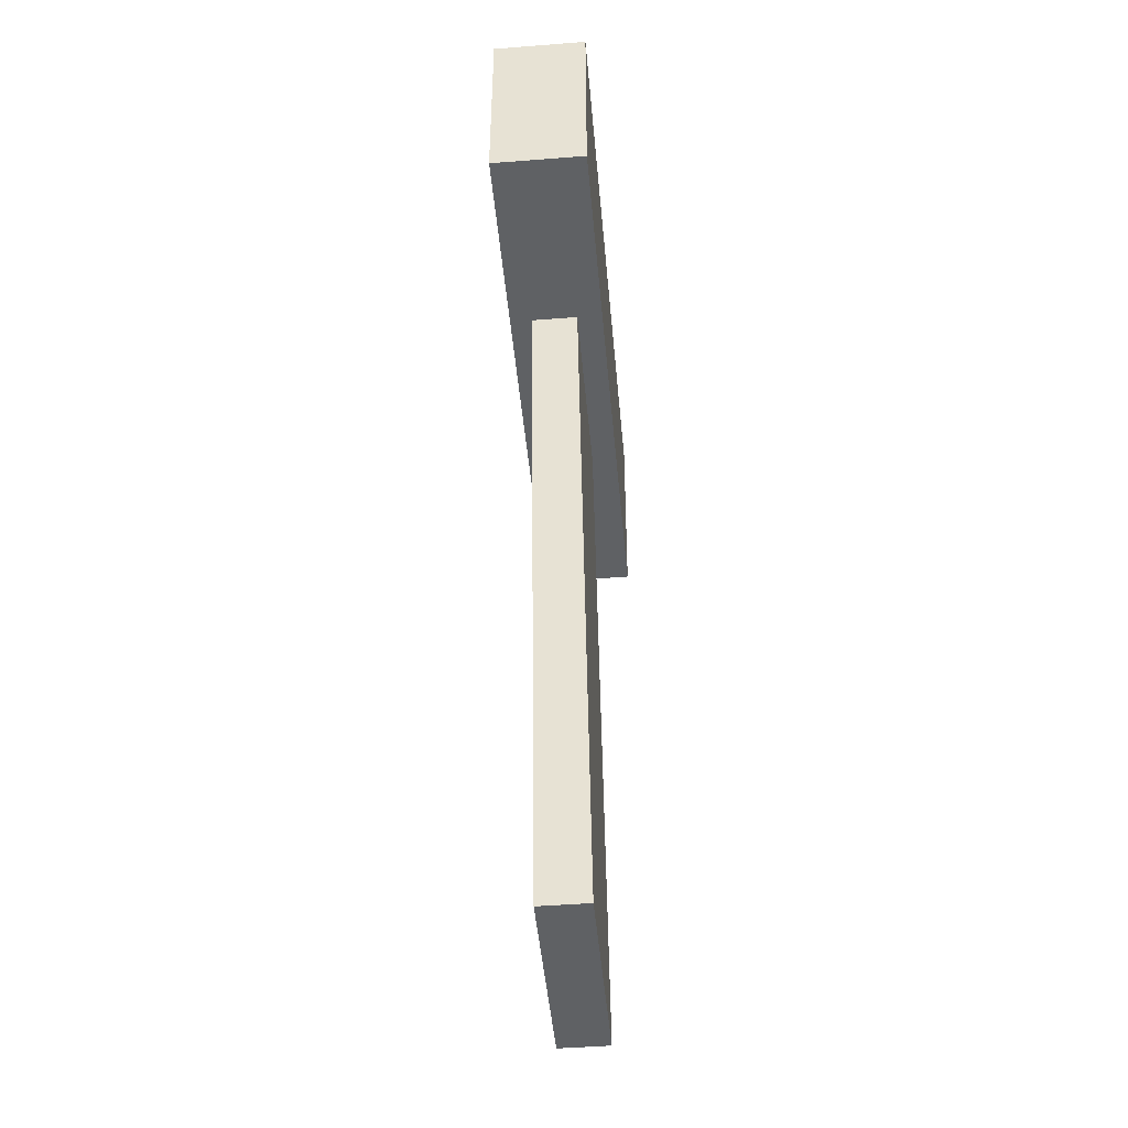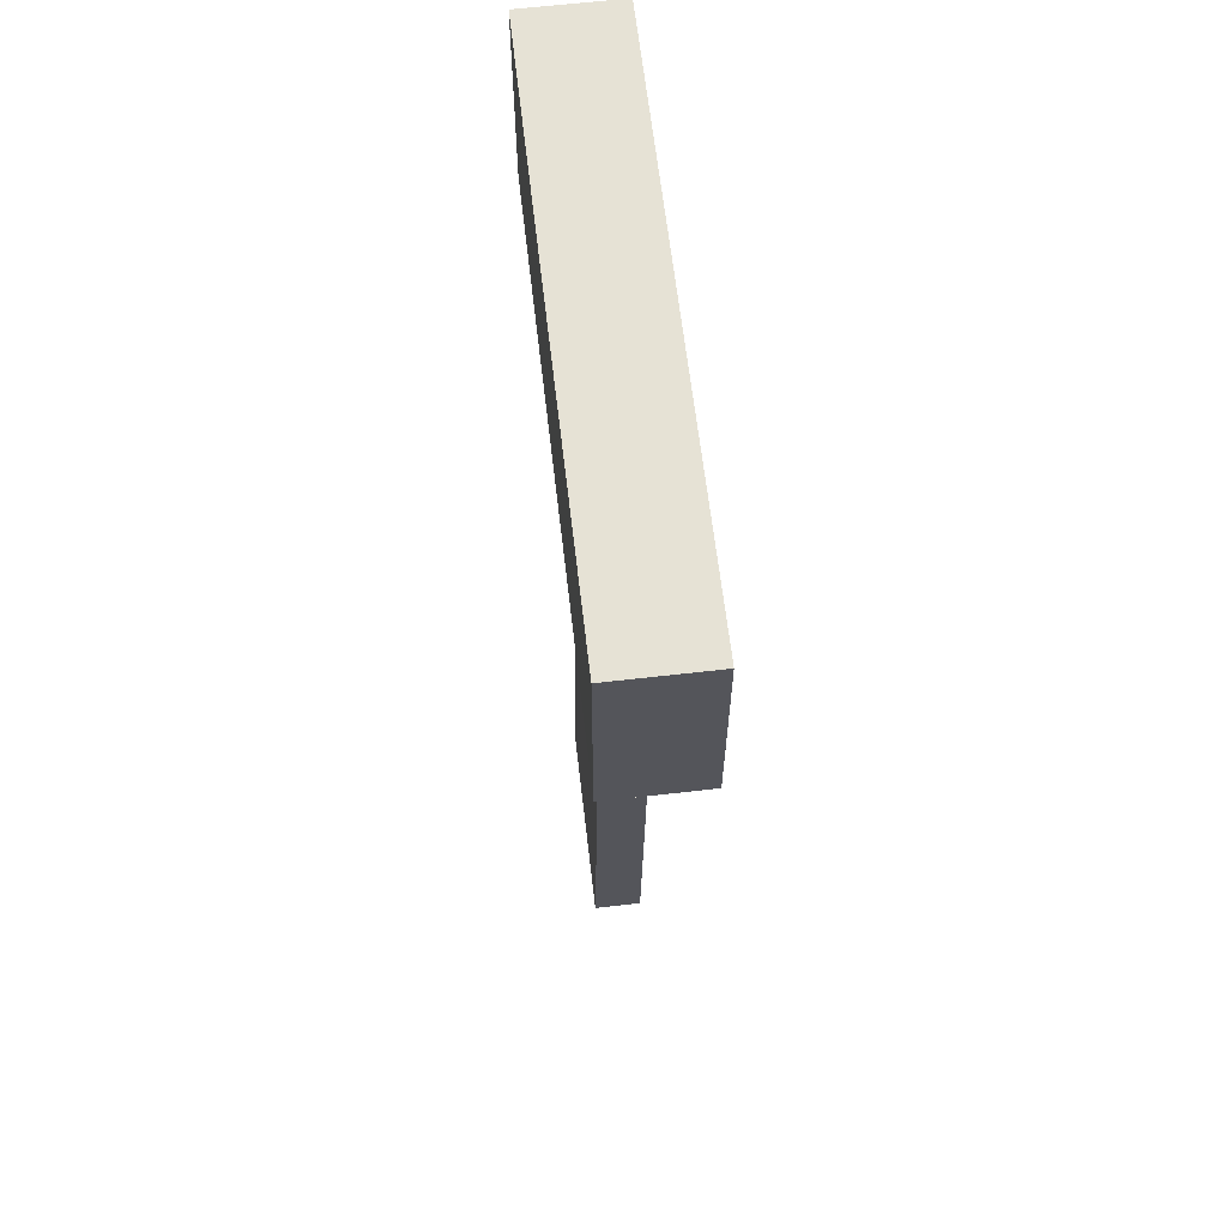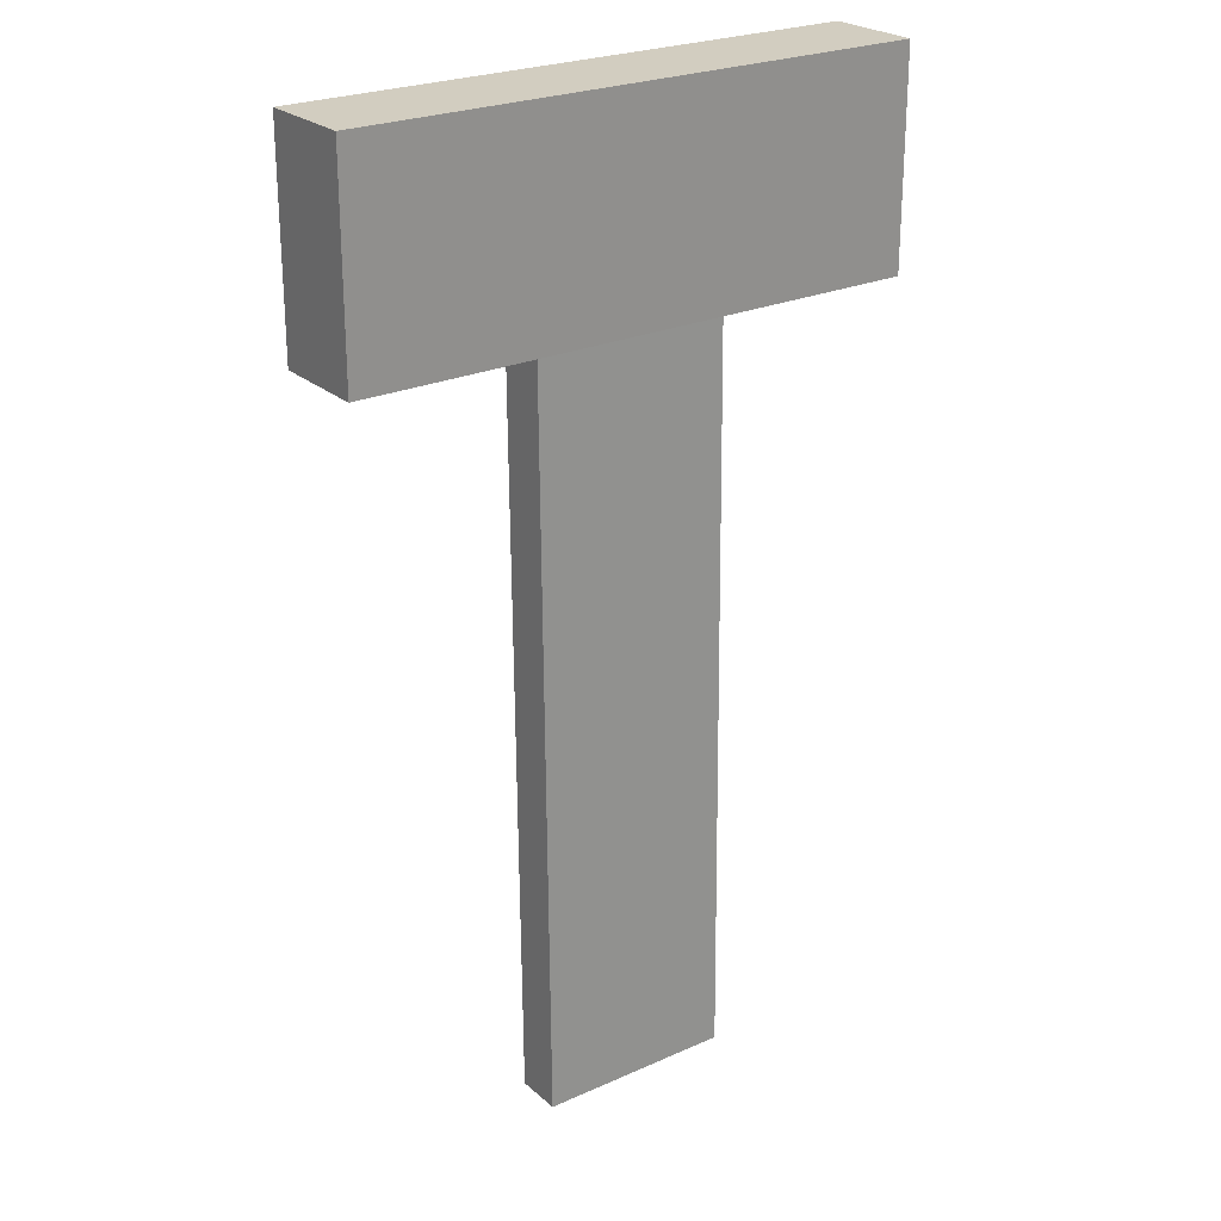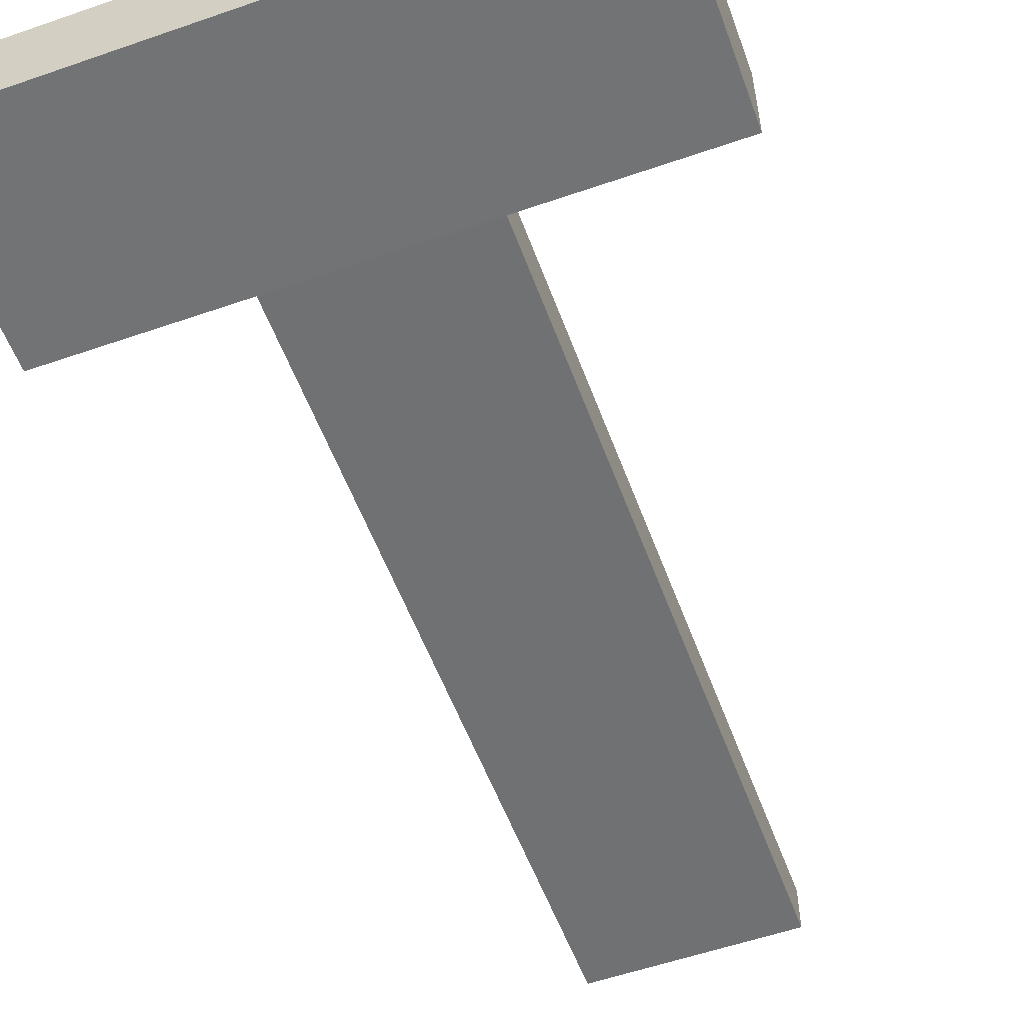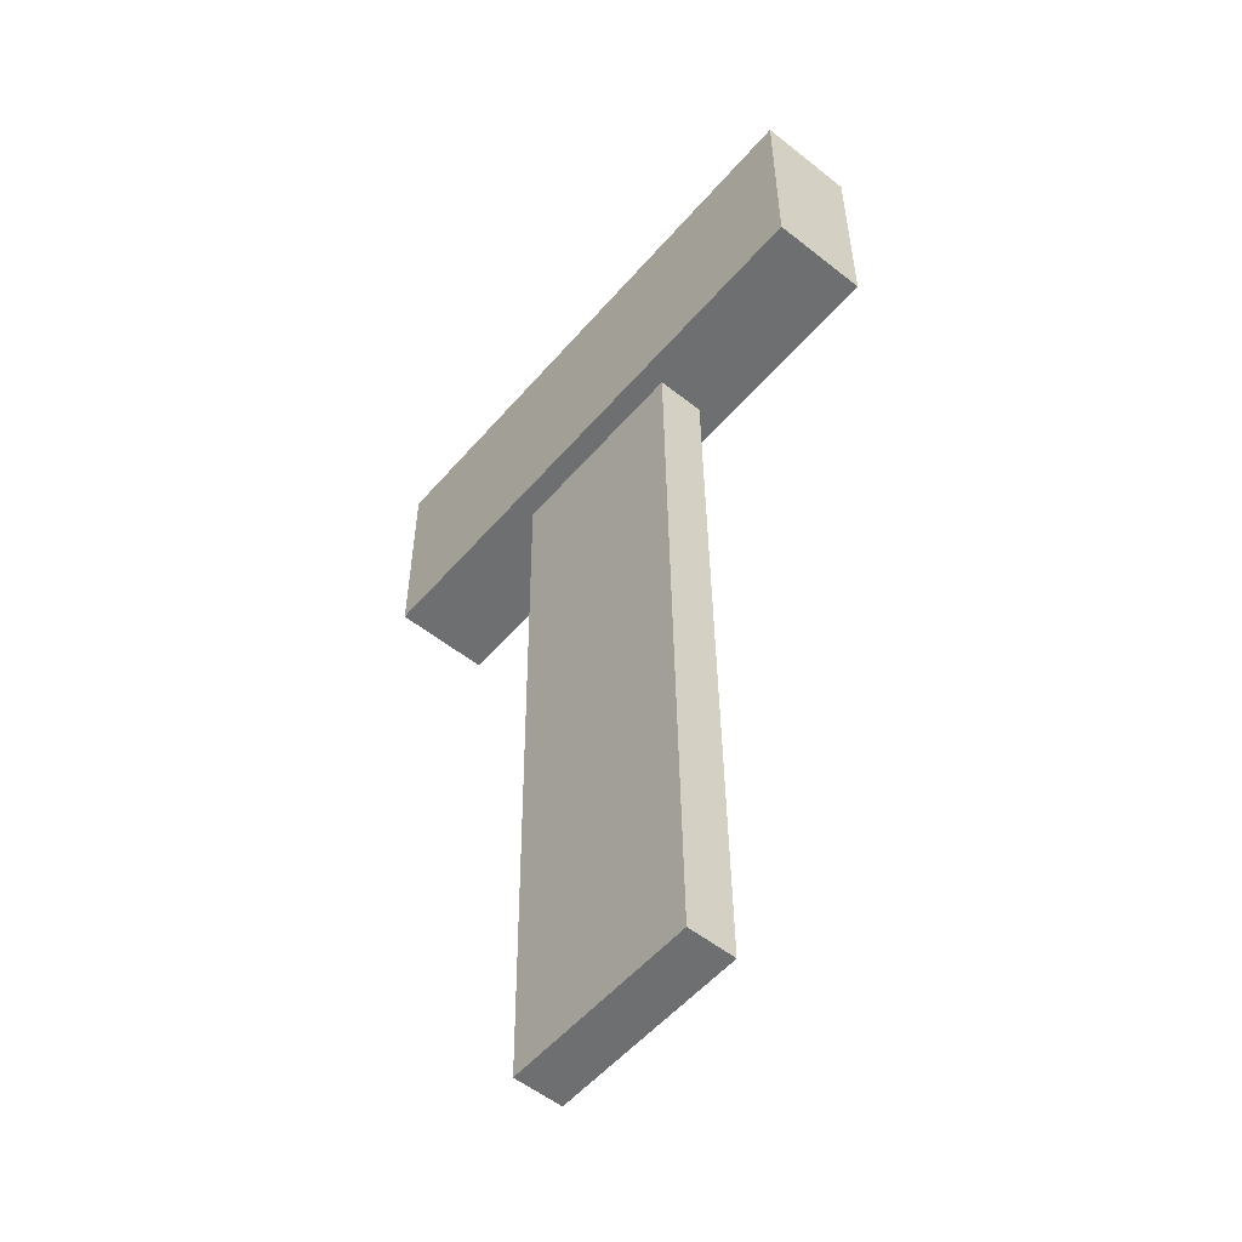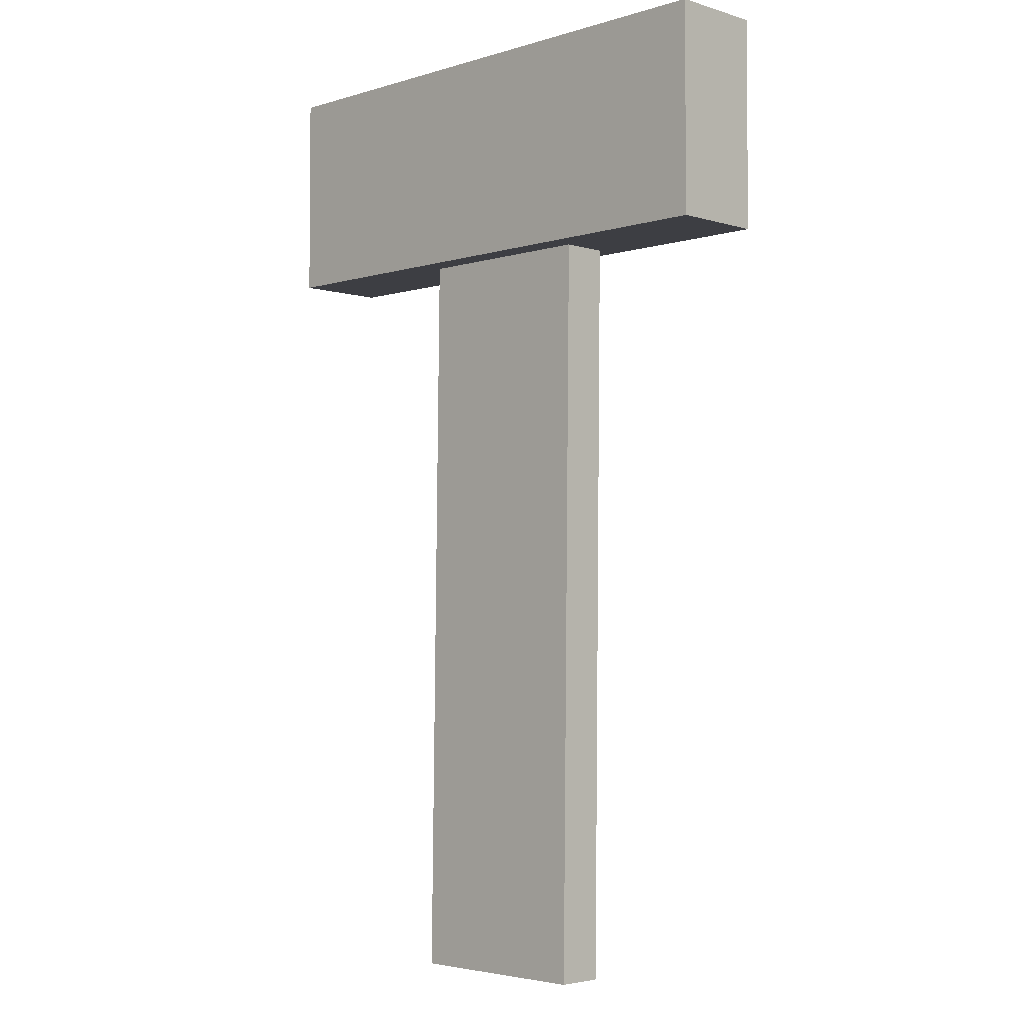
<metadata>
{"format":"obj","ext":"obj","renderer":"f3d","projection":"perspective","resolution":1024,"background":"white","views":[{"elev":-46.3,"azim":-84.9,"up":"+Y"},{"elev":63.9,"azim":83.4,"up":"+Y"},{"elev":24.7,"azim":-36.0,"up":"+Y"},{"elev":-55.9,"azim":-160.0,"up":"+Z"},{"elev":-54.6,"azim":-130.0,"up":"+Y"},{"elev":-3.7,"azim":45.0,"up":"+Y"}]}
</metadata>
<code>
g sight_rear_val_tochmash_val_std_LOD1
v 0.005679 0.03976 -0.001703
v -0.005524 0.03976 -0.001703
v -0.005524 -0.004194 -0.001153
v 0.005679 -0.004194 -0.001153
v 0.005679 0.03976 0.0009987
v 0.005679 -0.004194 0.001549
v -0.005524 -0.004194 0.001549
v -0.005524 0.03976 0.0009987
v -0.005524 0.03976 -0.001703
v -0.005524 0.03976 0.0009987
v -0.005524 -0.004194 0.001549
v -0.005524 -0.004194 -0.001153
v -0.005524 -0.004194 -0.001153
v -0.005524 -0.004194 0.001549
v 0.005679 -0.004194 0.001549
v 0.005679 -0.004194 -0.001153
v 0.005679 -0.004194 -0.001153
v 0.005679 -0.004194 0.001549
v 0.005679 0.03976 0.0009987
v 0.005679 0.03976 -0.001703
v 0.01596 0.039 -0.002974
v 0.01596 0.05112 -0.002974
v -0.01663 0.05112 -0.002974
v -0.01663 0.039 -0.002974
v 0.01596 0.039 0.002487
v -0.01663 0.039 0.002487
v -0.01663 0.05112 0.002487
v 0.01596 0.05112 0.002487
v 0.01596 0.039 -0.002974
v 0.01596 0.039 0.002487
v 0.01596 0.05112 0.002487
v 0.01596 0.05112 -0.002974
v 0.01596 0.05112 -0.002974
v 0.01596 0.05112 0.002487
v -0.01663 0.05112 0.002487
v -0.01663 0.05112 -0.002974
v -0.01663 0.05112 -0.002974
v -0.01663 0.05112 0.002487
v -0.01663 0.039 0.002487
v -0.01663 0.039 -0.002974
v -0.01663 0.039 -0.002974
v -0.01663 0.039 0.002487
v 0.01596 0.039 0.002487
v 0.01596 0.039 -0.002974
g sight_rear_val_tochmash_val_std_LOD1_0
f 3 2 1
f 4 3 1
f 7 6 5
f 8 7 5
f 11 10 9
f 12 11 9
f 15 14 13
f 16 15 13
f 19 18 17
f 20 19 17
f 23 22 21
f 24 23 21
f 27 26 25
f 28 27 25
f 31 30 29
f 32 31 29
f 35 34 33
f 36 35 33
f 39 38 37
f 40 39 37
f 43 42 41
f 44 43 41

</code>
